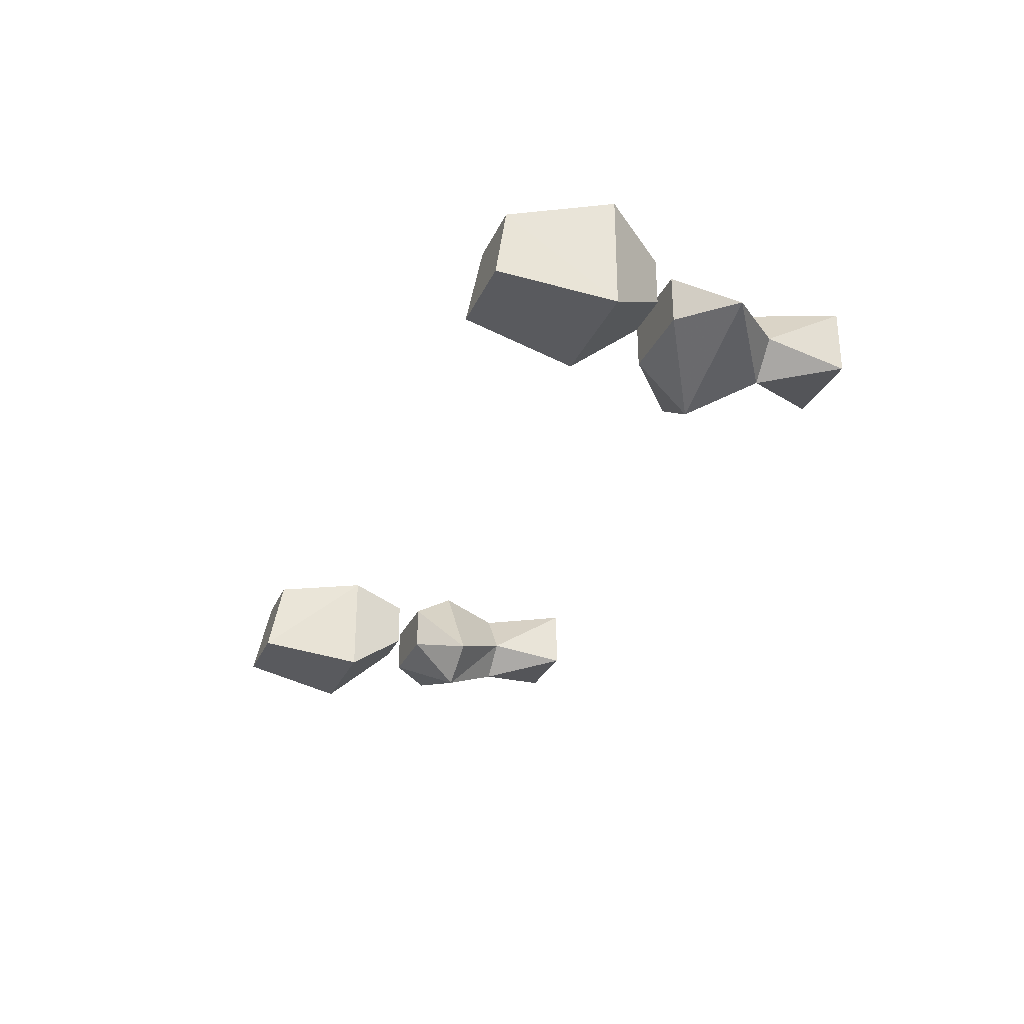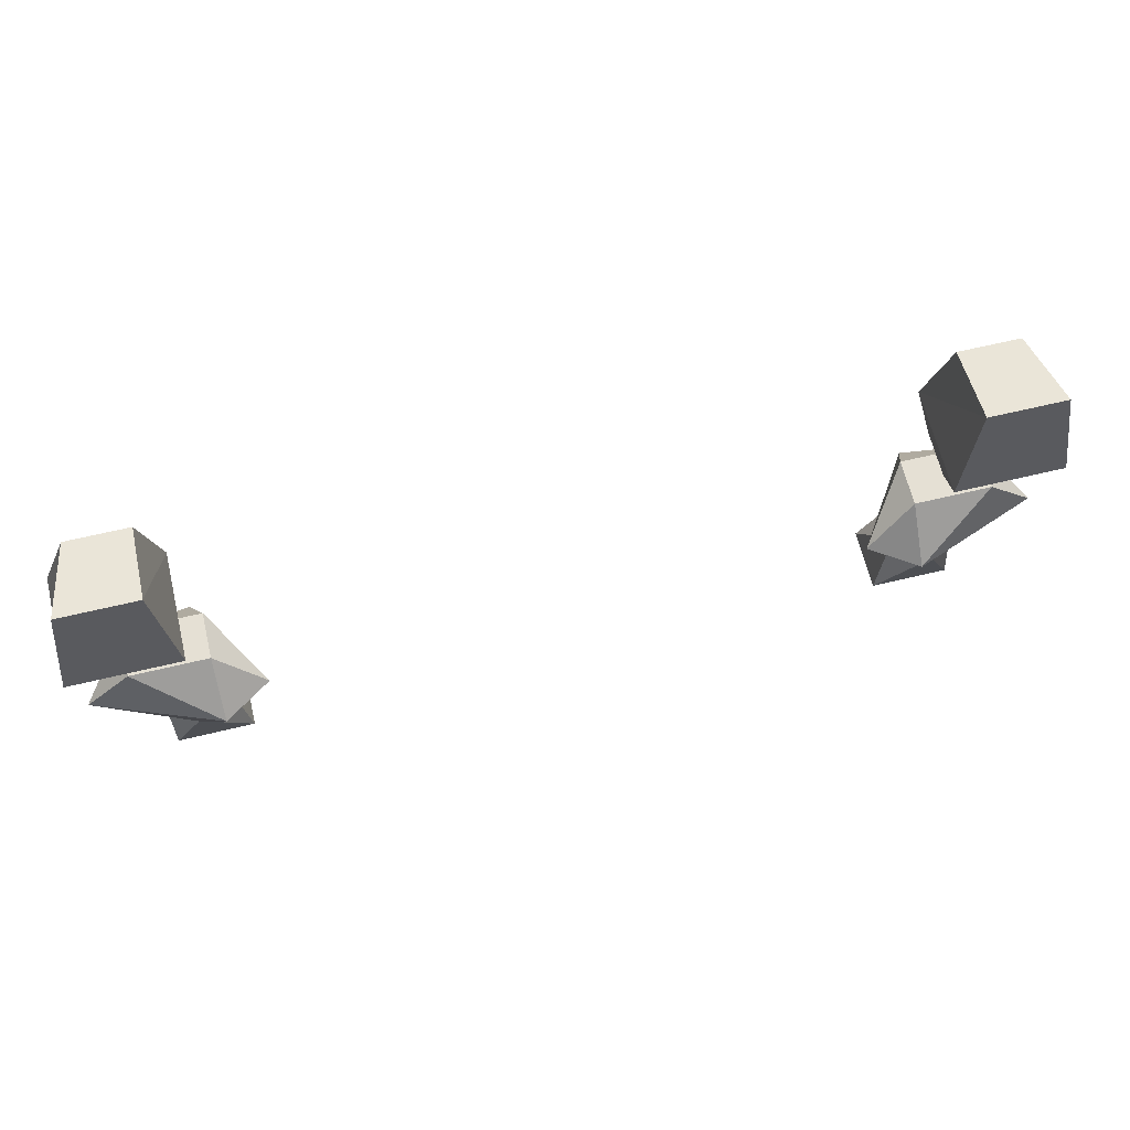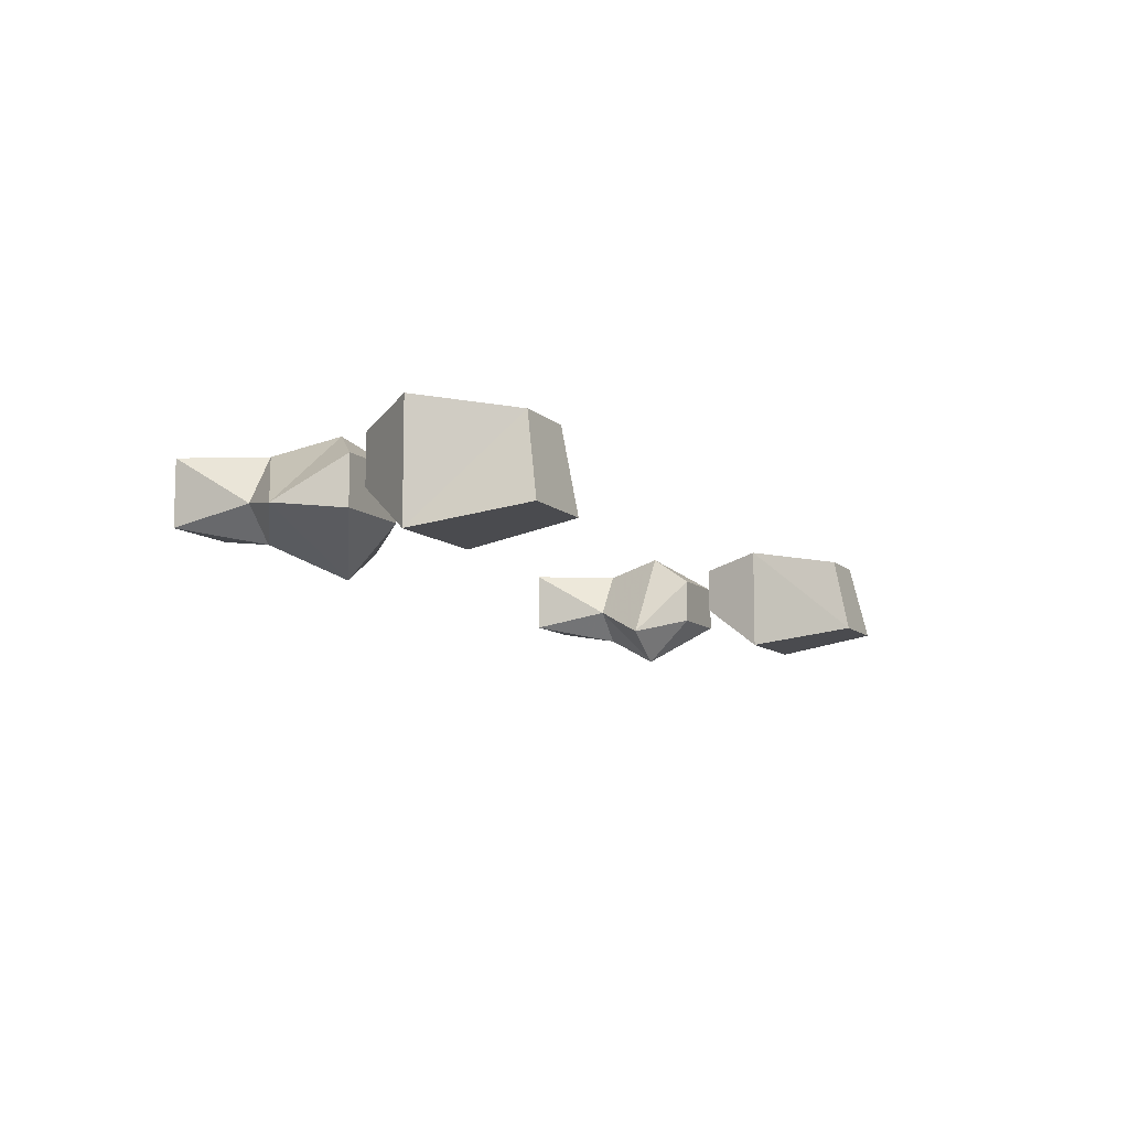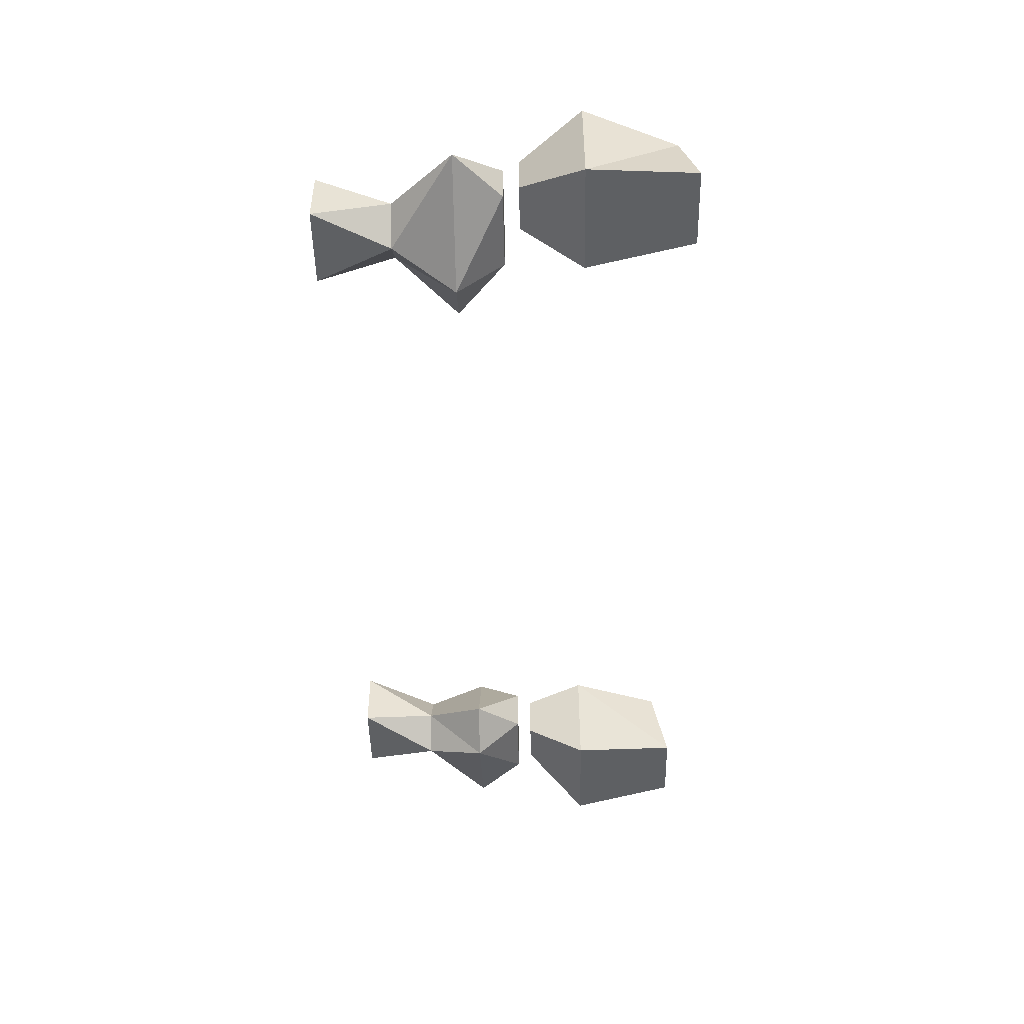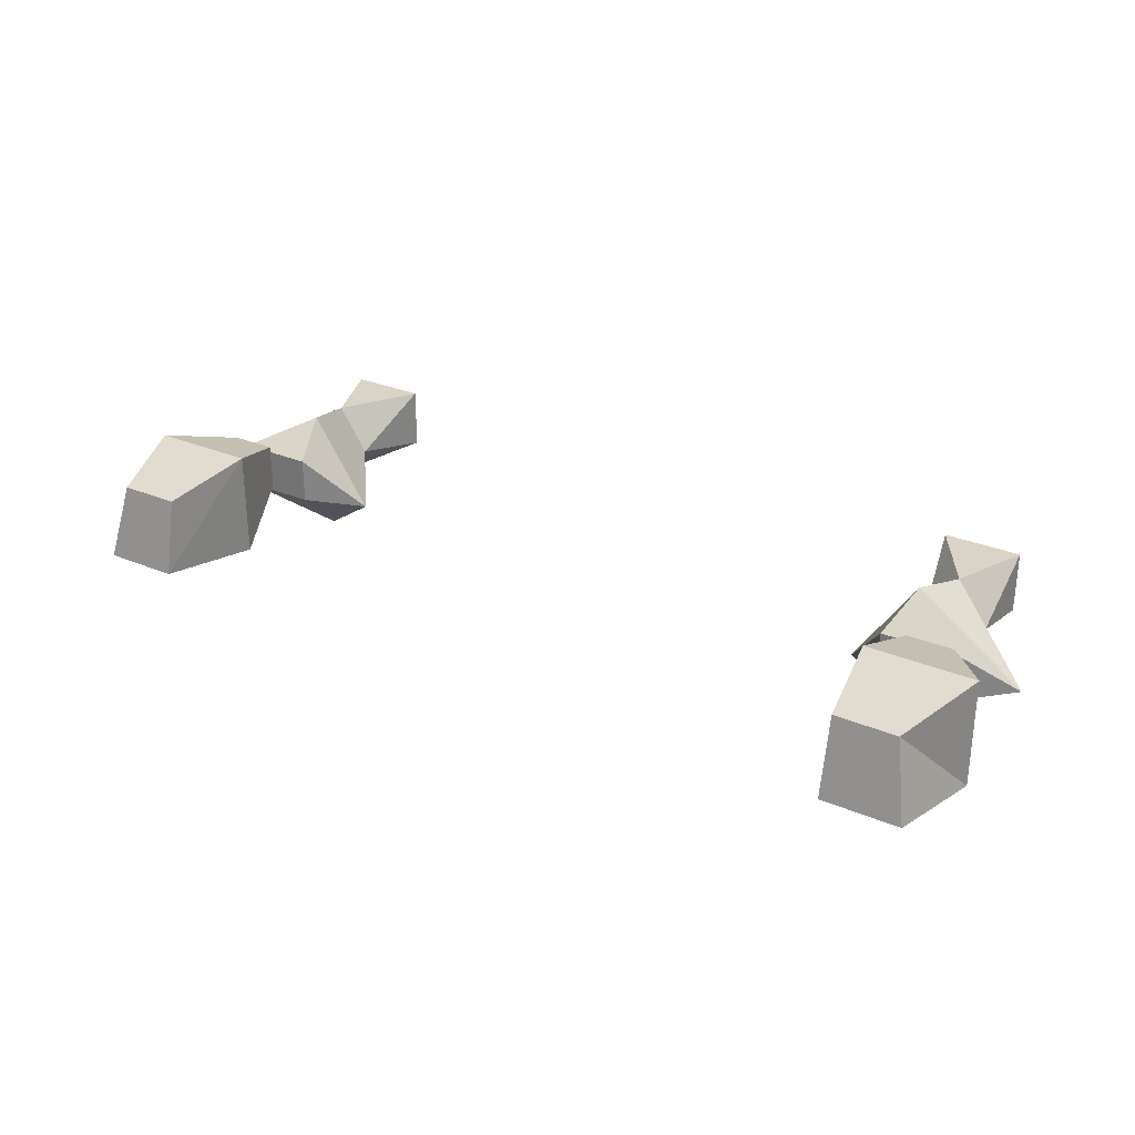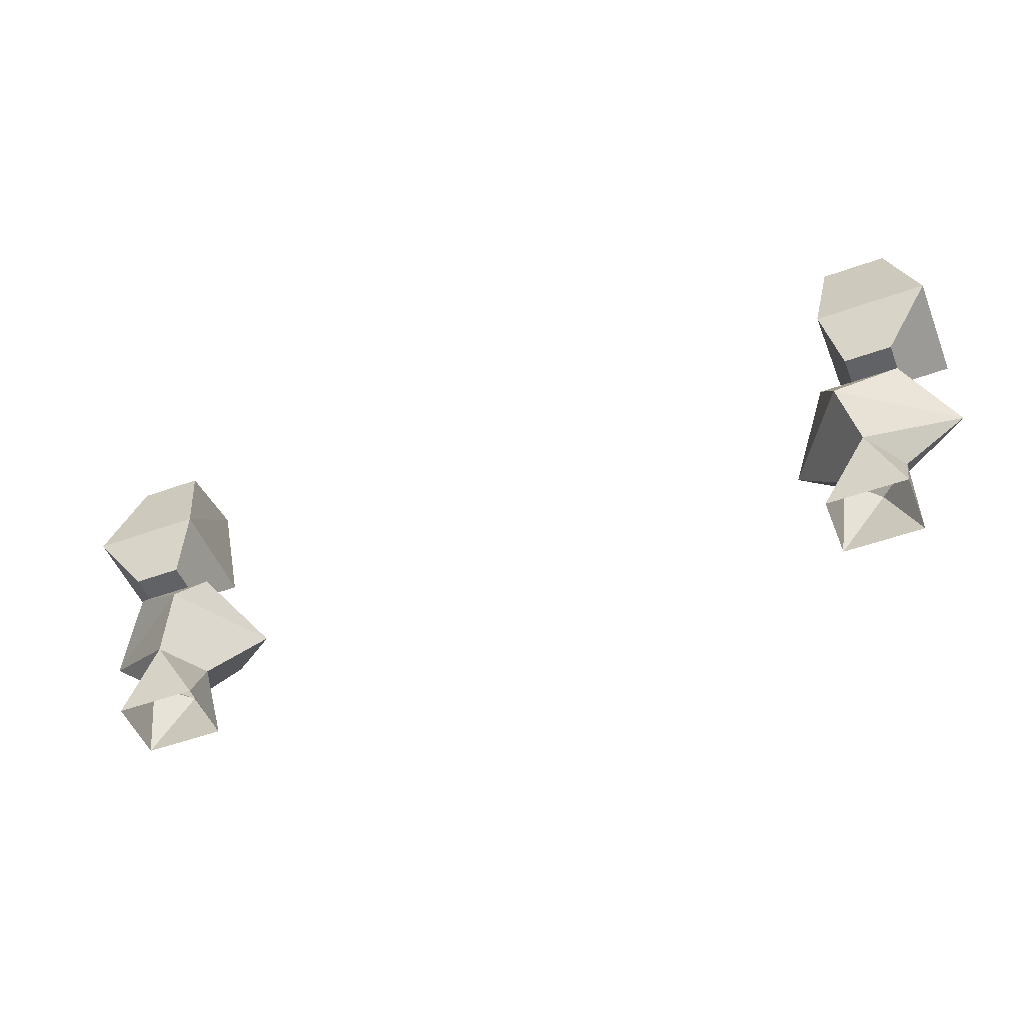
<metadata>
{"format":"obj","ext":"obj","renderer":"f3d","projection":"perspective","resolution":1024,"background":"white","views":[{"elev":-29.1,"azim":-110.8,"up":"+Z"},{"elev":65.5,"azim":166.5,"up":"+Y"},{"elev":-9.4,"azim":115.0,"up":"+Z"},{"elev":-48.0,"azim":91.2,"up":"+Z"},{"elev":28.7,"azim":-147.6,"up":"+Z"},{"elev":-50.5,"azim":21.6,"up":"+Y"}]}
</metadata>
<code>
v 0.2109 -0.7656 0.02344
v 0.2109 -0.7656 0
v 0.1719 -0.7656 0
v 0.1719 -0.7656 0.02344
v 0.1797 -0.7891 0.03906
v 0.2344 -0.7891 0
v 0.1719 -0.7891 -0.02344
v 0.1484 -0.7891 -0.007812
v 0.1719 -0.8203 0.007812
v 0.1875 -0.8203 0.03125
v 0.2031 -0.8203 0.007812
v 0.1875 -0.8203 -0.007812
v 0.2031 -0.8594 0
v 0.2031 -0.8594 0.03125
v 0.1641 -0.8594 0.03125
v 0.1641 -0.8594 0
v -0.2109 -0.7656 0
v -0.2109 -0.7656 0.02344
v -0.1719 -0.7656 0.02344
v -0.1719 -0.7656 0
v -0.1719 -0.7891 -0.02344
v -0.2344 -0.7891 0
v -0.1797 -0.7891 0.03906
v -0.1484 -0.7891 -0.007812
v -0.1719 -0.8203 0.007812
v -0.1875 -0.8203 -0.007812
v -0.2031 -0.8203 0.007812
v -0.1875 -0.8203 0.03125
v -0.2031 -0.8594 0
v -0.2031 -0.8594 0.03125
v -0.1641 -0.8594 0
v -0.1641 -0.8594 0.03125
v 0.1797 -0.7266 -0.01562
v 0.1875 -0.7578 0.03125
v 0.1797 -0.7266 0.03906
v 0.1875 -0.6719 -0.007812
v 0.2344 -0.7266 -0.01562
v 0.2109 -0.7578 0.007812
v 0.1875 -0.7578 0.007812
v 0.2109 -0.7578 0.03125
v 0.2344 -0.7266 0.03906
v 0.2188 -0.6797 0.03125
v 0.1875 -0.6797 0.03125
v 0.2266 -0.6719 -0.007812
v -0.1875 -0.7578 0.03125
v -0.1797 -0.7266 0.03906
v -0.2344 -0.7266 0.03906
v -0.2109 -0.7578 0.03125
v -0.1875 -0.7578 0.007812
v -0.1797 -0.7266 -0.01562
v -0.1875 -0.6719 -0.007812
v -0.1875 -0.6797 0.03125
v -0.2188 -0.6797 0.03125
v -0.2344 -0.7266 -0.01562
v -0.2109 -0.7578 0.007812
v -0.2266 -0.6719 -0.007812
f 1 2 3
f 1 3 4
f 1 4 5
f 1 5 6
f 1 6 2
f 2 6 7
f 2 7 3
f 3 7 8
f 3 8 4
f 4 8 5
f 13 11 14
f 14 11 10
f 14 10 15
f 15 10 9
f 15 9 16
f 13 12 11
f 17 18 19
f 17 19 20
f 17 20 21
f 17 21 22
f 17 22 18
f 18 22 23
f 18 23 19
f 19 23 24
f 19 24 20
f 20 24 21
f 29 30 27
f 29 27 26
f 31 25 32
f 32 25 28
f 32 28 30
f 30 28 27
f 33 35 36
f 34 40 41
f 34 41 35
f 35 41 42
f 35 42 43
f 35 43 36
f 36 43 44
f 43 42 44
f 45 46 47
f 45 47 48
f 46 50 51
f 46 51 52
f 46 52 53
f 46 53 47
f 51 56 52
f 52 56 53
f 5 8 9
f 5 9 10
f 5 10 6
f 6 10 11
f 6 11 12
f 6 12 7
f 7 12 9
f 7 9 8
f 21 24 25
f 21 25 26
f 21 26 22
f 22 26 27
f 22 27 28
f 22 28 23
f 23 28 25
f 23 25 24
f 16 9 12
f 16 12 13
f 29 26 31
f 31 26 25
f 33 34 35
f 33 37 38
f 33 38 39
f 33 39 34
f 34 39 40
f 38 40 39
f 45 48 49
f 45 49 50
f 45 50 46
f 48 55 49
f 49 55 50
f 50 55 54
f 33 36 37
f 36 44 37
f 37 44 42
f 37 42 41
f 37 41 38
f 38 41 40
f 47 53 54
f 47 54 55
f 47 55 48
f 50 54 51
f 51 54 56
f 53 56 54

</code>
